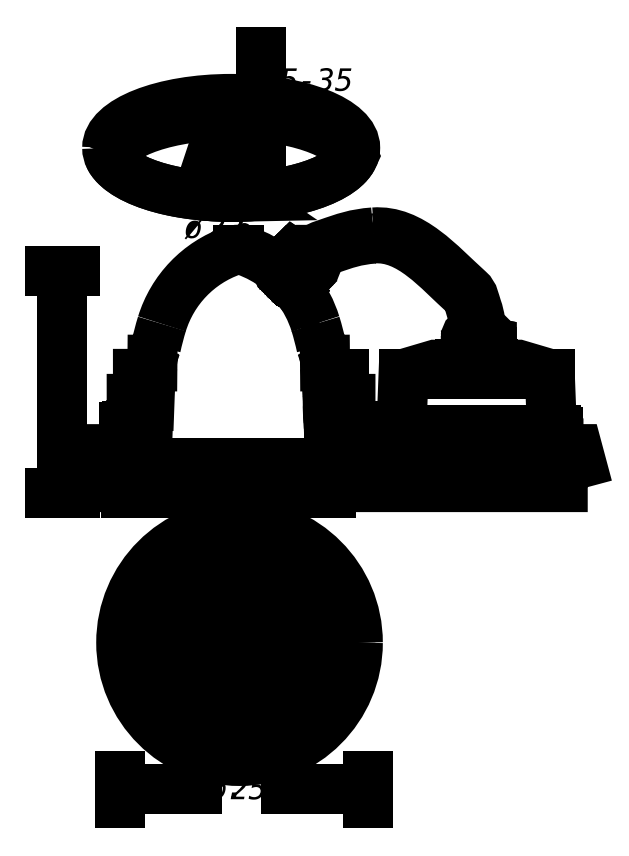
<metadata>
{"format":"dxf","ext":"dxf","renderer":"ezdxf+matplotlib","layout":"modelspace","background":"white","min_lineweight":24,"dpi":150}
</metadata>
<code>
0
SECTION
2
ENTITIES
0
INSERT
8
LIVELLO_1
2
AI9-BLK1
10
107.1
20
185.2
30
0
0
ENDSEC
0
EOF

</code>
